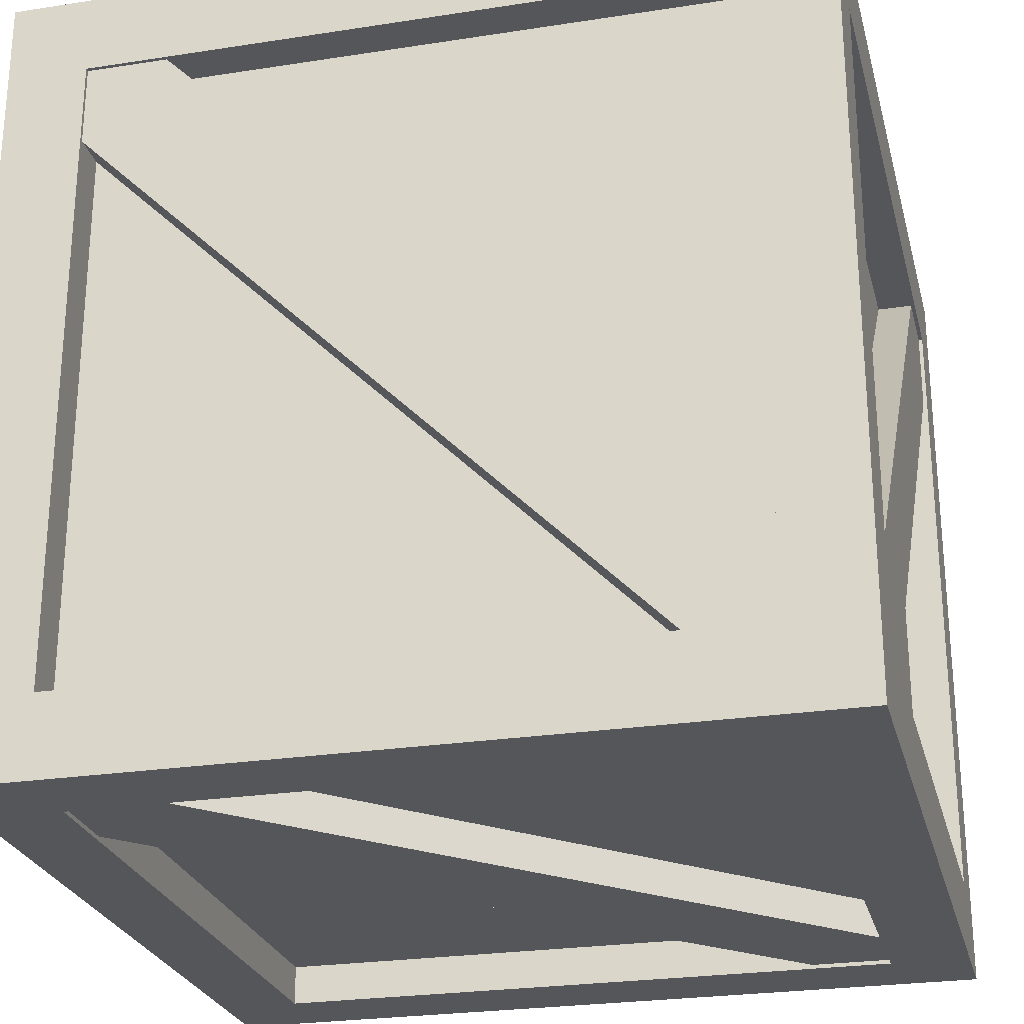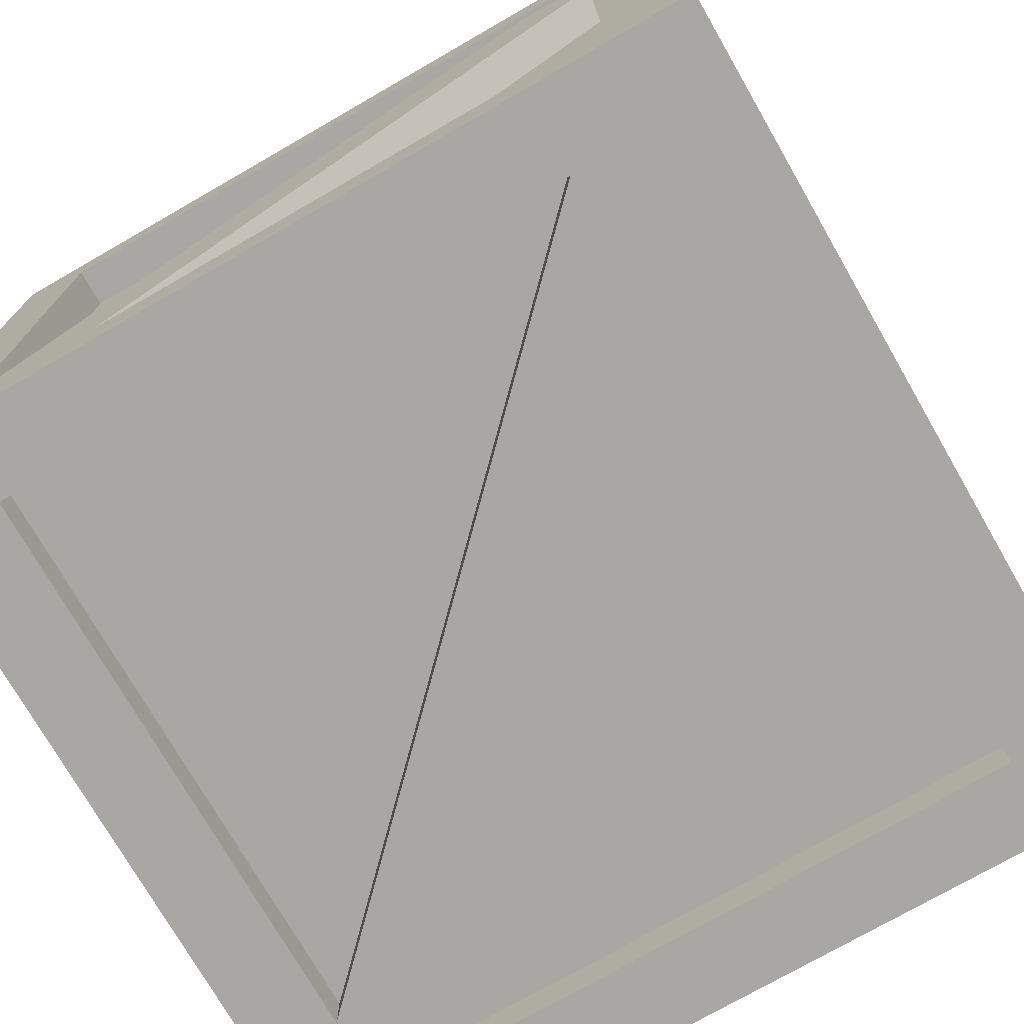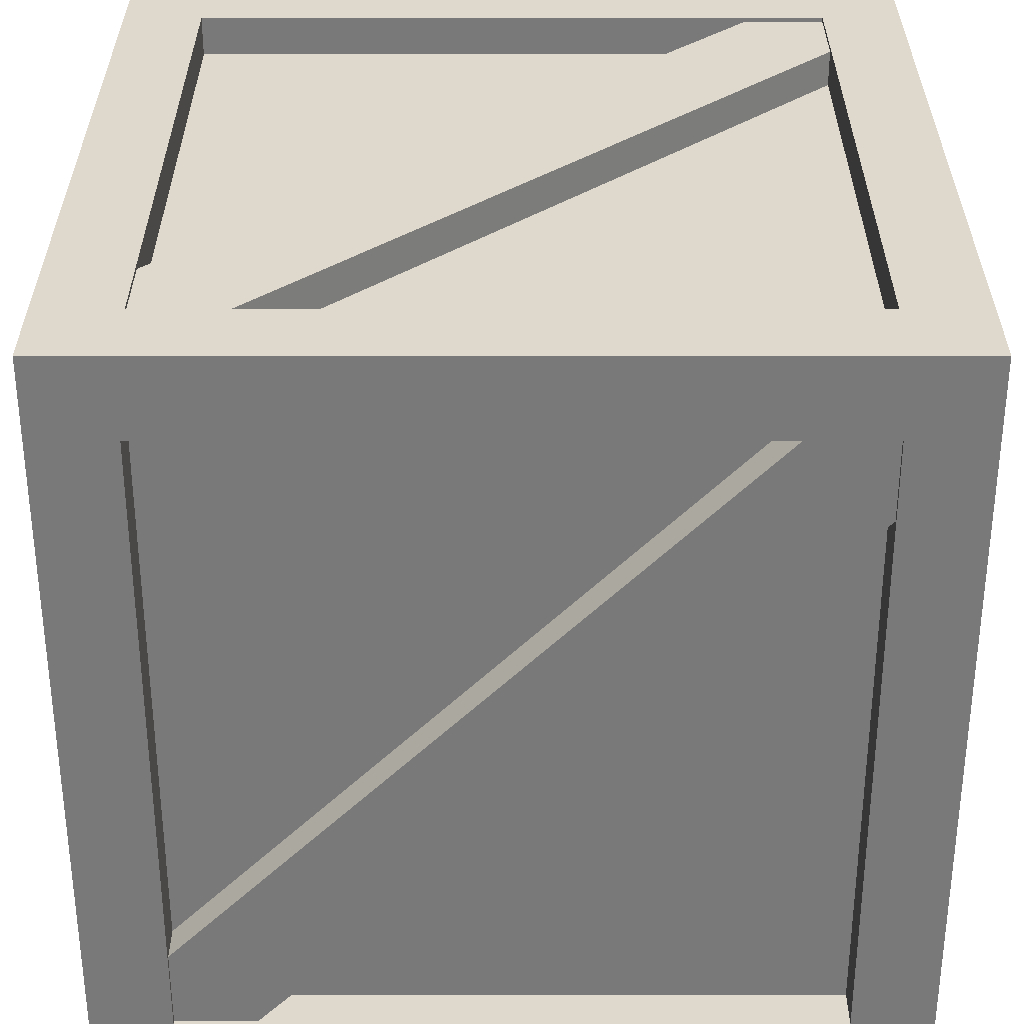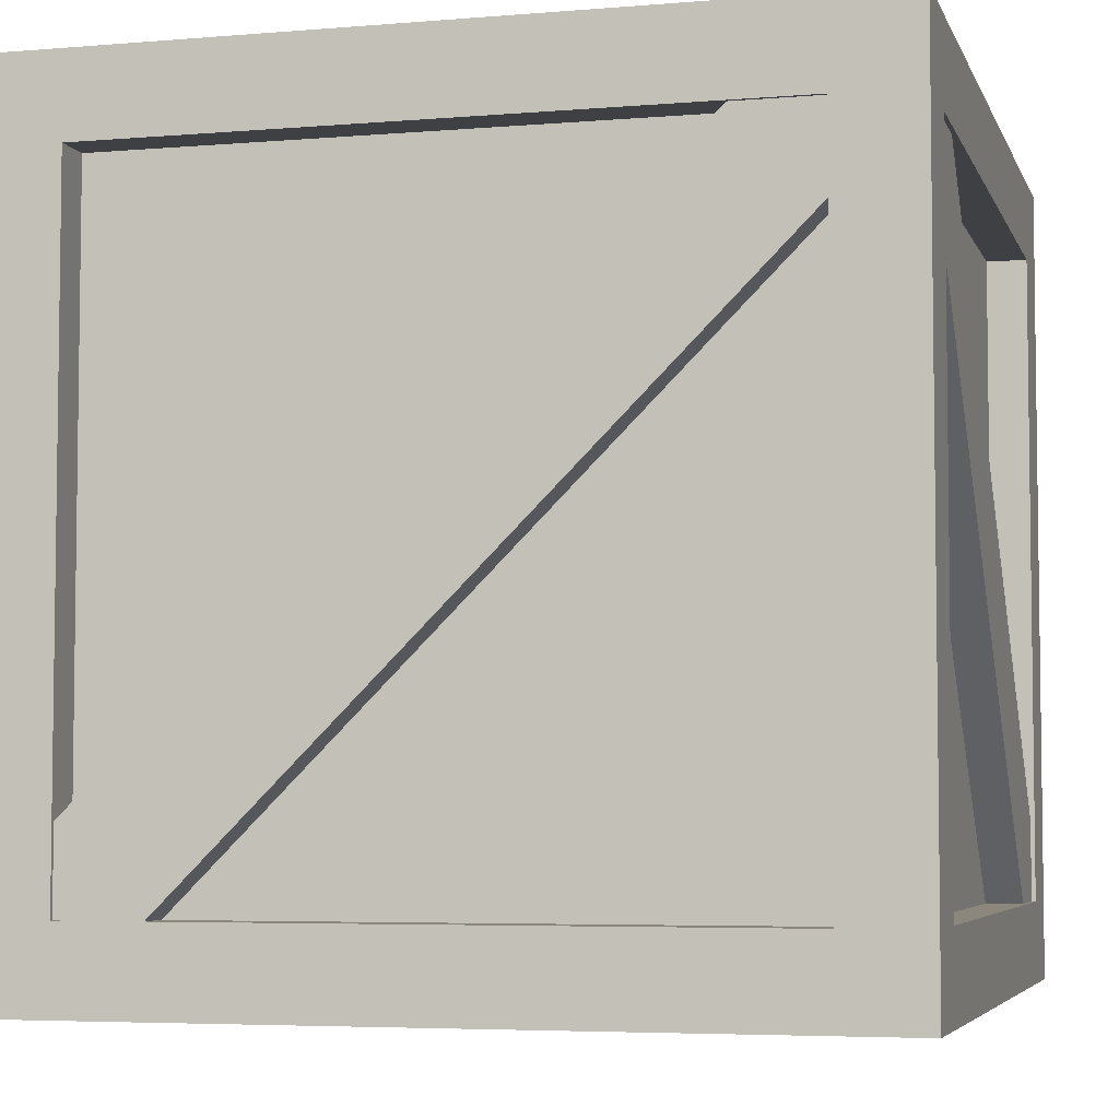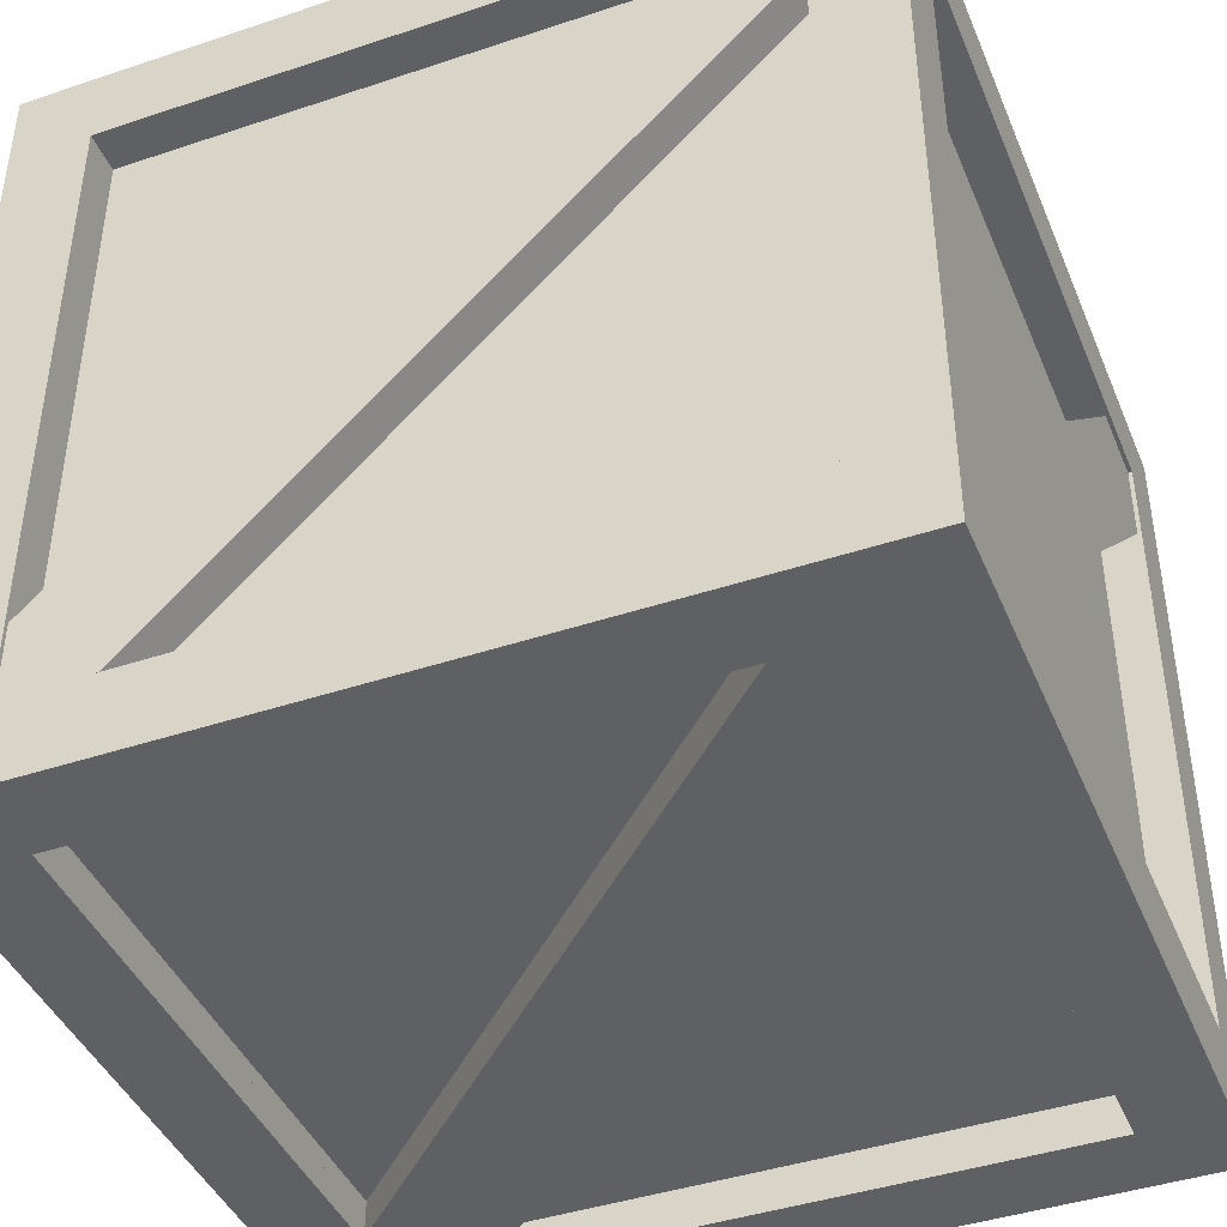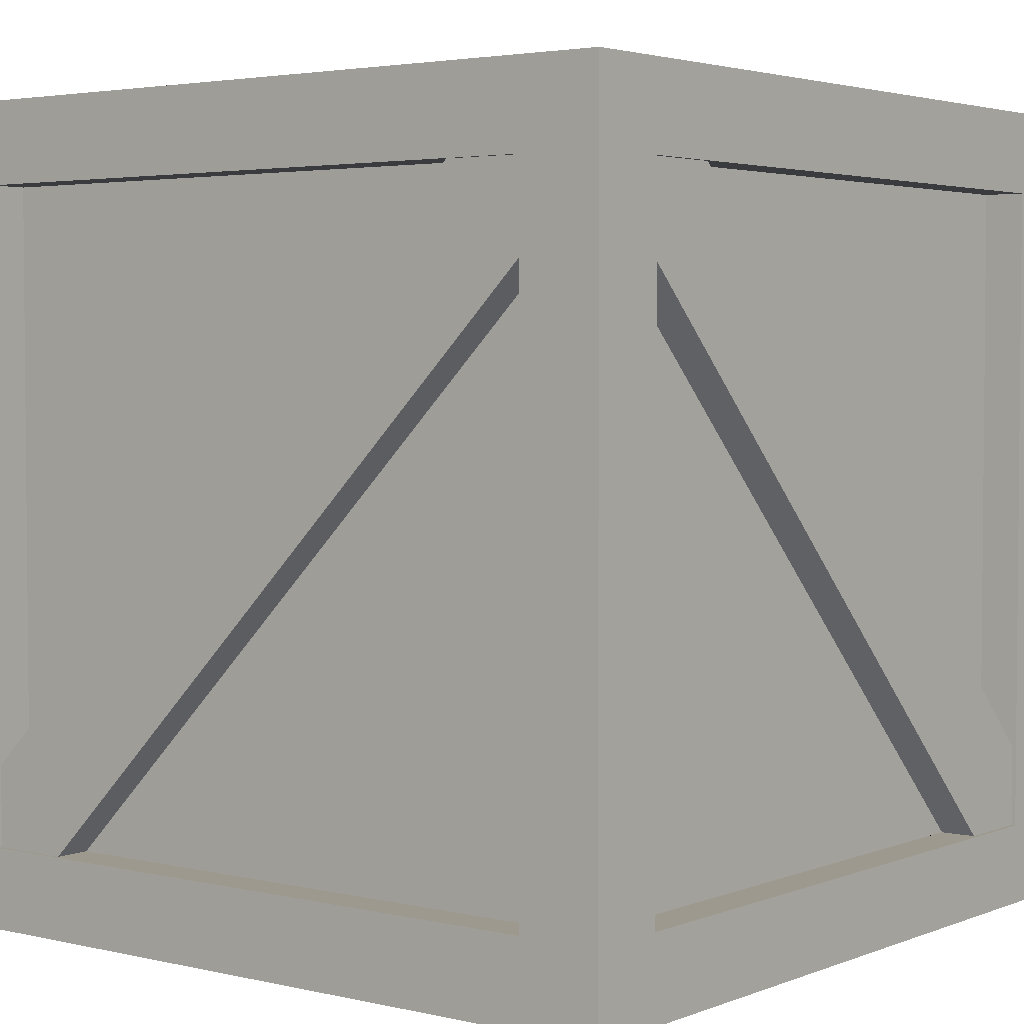
<metadata>
{"format":"obj","ext":"obj","renderer":"f3d","projection":"perspective","resolution":1024,"background":"white","views":[{"elev":-25.7,"azim":103.9,"up":"+Z"},{"elev":-74.7,"azim":-150.1,"up":"+Y"},{"elev":-57.8,"azim":-180.0,"up":"+Y"},{"elev":-5.0,"azim":-165.1,"up":"+Z"},{"elev":-42.7,"azim":-158.3,"up":"+Y"},{"elev":3.3,"azim":38.0,"up":"+Z"}]}
</metadata>
<code>
v -0.8 -0.9 -0.8
v -0.8 -0.9 0.8
v 0.8 -0.9 0.8
v -0.6 -0.99 -0.8
v -0.8 -0.99 -0.6
v 0.8 -0.99 0.6
v 0.6 -0.99 0.8
v 0.8 -0.99 0.8
v -0.8 -0.99 -0.8
v 1 -1 -1
v 0.8 -1 -1
v -1 -1 -1
v 1 -1 -0.8
v -0.8 -1 0.8
v 0.8 -1 0.8
v 0.8 -1 -0.8
v -0.8 -1 -0.8
v 0.8 -0.9 -0.8
v 0.6 -0.9 0.8
v 0.8 -0.9 0.6
v -0.8 -0.9 -0.6
v -0.6 -0.9 -0.8
v 0.8 0.9 -0.8
v 0.8 0.9 0.8
v -0.8 0.9 0.8
v 0.6 0.99 -0.8
v 0.8 0.99 -0.6
v -0.8 0.99 0.6
v -0.6 0.99 0.8
v -0.8 0.99 0.8
v 0.8 0.99 -0.8
v 0.8 1 -1
v 0.8 1 1
v 1 1 1
v 1 1 0.8
v 1 1 -1
v 1 1 -0.8
v 0.8 1 0.8
v -0.8 1 0.8
v -0.8 1 -0.8
v 0.8 1 -0.8
v -0.8 0.9 -0.8
v -0.6 0.9 0.8
v -0.8 0.9 0.6
v 0.8 0.9 -0.6
v 0.6 0.9 -0.8
v 0.8 -0.8 -0.9
v 0.8 0.8 -0.9
v -0.8 0.8 -0.9
v 0.6 -0.8 -0.99
v 0.8 -0.6 -0.99
v -0.8 0.6 -0.99
v -0.6 0.8 -0.99
v -0.8 0.8 -0.99
v 0.8 -0.8 -0.99
v -0.8 1 -1
v -0.8 -1 -1
v 0.8 0.8 -1
v -0.8 0.8 -1
v -0.8 -0.8 -1
v 0.8 -0.8 -1
v -0.8 -0.8 -0.9
v -0.6 0.8 -0.9
v -0.8 0.6 -0.9
v 0.8 -0.6 -0.9
v 0.6 -0.8 -0.9
v -0.9 -0.8 -0.8
v -0.9 0.8 -0.8
v -0.9 0.8 0.8
v -0.99 -0.8 -0.6
v -0.99 -0.6 -0.8
v -0.99 0.6 0.8
v -0.99 0.8 0.6
v -0.99 0.8 0.8
v -0.99 -0.8 -0.8
v -1 -1 -0.8
v -1 1 -0.8
v -1 1 -1
v -1 1 1
v -1 0.8 -1
v -1 1 0.8
v -1 -1 0.8
v -1 -0.8 -1
v -1 0.8 -0.8
v -1 0.8 0.8
v -1 -0.8 0.8
v -1 -0.8 -0.8
v -0.9 -0.8 0.8
v -0.9 0.8 0.6
v -0.9 0.6 0.8
v -0.9 -0.6 -0.8
v -0.9 -0.8 -0.6
v 0.9 -0.8 0.8
v 0.9 0.8 0.8
v 0.9 0.8 -0.8
v 0.99 -0.8 0.6
v 0.99 -0.6 0.8
v 0.99 0.6 -0.8
v 0.99 0.8 -0.6
v 0.99 0.8 -0.8
v 0.99 -0.8 0.8
v 1 -1 0.8
v 1 0.8 -1
v 1 0.8 1
v 1 -0.8 1
v 1 -0.8 -1
v 1 0.8 0.8
v 1 0.8 -0.8
v 1 -0.8 -0.8
v 1 -0.8 0.8
v 0.9 -0.8 -0.8
v 0.9 0.8 -0.6
v 0.9 0.6 -0.8
v 0.9 -0.6 0.8
v 0.9 -0.8 0.6
v -0.8 -0.8 0.9
v -0.8 0.8 0.9
v 0.8 0.8 0.9
v -0.6 -0.8 0.99
v -0.8 -0.6 0.99
v 0.8 0.6 0.99
v 0.6 0.8 0.99
v 0.8 0.8 0.99
v -0.8 -0.8 0.99
v -0.8 -1 1
v -0.8 1 1
v -1 0.8 1
v 1 -1 1
v 0.8 -1 1
v -1 -1 1
v -1 -0.8 1
v -0.8 0.8 1
v 0.8 0.8 1
v 0.8 -0.8 1
v -0.8 -0.8 1
v 0.8 -0.8 0.9
v 0.6 0.8 0.9
v 0.8 0.6 0.9
v -0.8 -0.6 0.9
v -0.6 -0.8 0.9
f 14 17 2
f 4 6 8
f 3 19 20
f 16 11 10
f 15 19 3
f 15 3 20
f 18 22 16
f 22 20 6
f 19 21 7
f 41 23 45
f 31 26 28
f 25 43 44
f 38 33 34
f 41 37 36
f 35 37 41
f 39 43 25
f 39 25 40
f 42 46 40
f 46 44 26
f 43 45 27
f 61 47 65
f 55 50 51
f 66 65 47
f 58 48 59
f 59 49 60
f 62 66 60
f 66 64 50
f 63 65 51
f 84 87 68
f 75 70 71
f 89 68 91
f 84 77 80
f 80 83 84
f 85 81 84
f 82 86 76
f 84 68 85
f 85 69 86
f 88 92 86
f 92 90 72
f 89 91 71
f 107 110 94
f 101 96 97
f 95 112 113
f 104 105 110
f 103 108 109
f 107 94 108
f 108 95 109
f 111 115 109
f 115 113 98
f 112 114 97
f 132 135 117
f 124 119 120
f 118 137 138
f 135 131 130
f 127 131 135
f 129 134 135
f 132 117 133
f 133 118 138
f 136 140 134
f 140 138 121
f 137 139 122
f 15 102 128
f 14 125 130
f 17 76 57
f 82 76 17
f 15 129 14
f 102 15 16
f 11 16 57
f 39 81 126
f 40 56 78
f 39 126 33
f 81 39 77
f 56 40 41
f 59 80 56
f 58 32 36
f 60 57 83
f 61 106 10
f 103 106 61
f 59 56 32
f 80 59 83
f 57 60 61
f 85 127 81
f 86 82 131
f 87 83 76
f 127 85 131
f 108 103 37
f 107 35 34
f 109 13 10
f 110 105 128
f 108 37 35
f 13 109 110
f 133 104 33
f 132 126 79
f 134 129 128
f 133 33 126
f 104 133 105
f 17 1 2
f 1 21 2
f 5 9 7
f 9 4 7
f 4 8 7
f 19 2 20
f 2 21 20
f 20 21 18
f 21 1 18
f 1 22 18
f 13 16 10
f 14 2 15
f 2 19 15
f 16 15 18
f 15 20 18
f 22 1 17
f 16 22 17
f 4 22 6
f 21 5 7
f 38 41 24
f 41 45 24
f 29 27 30
f 27 31 28
f 30 27 28
f 43 24 44
f 24 45 44
f 45 23 44
f 23 46 42
f 44 23 42
f 35 38 34
f 32 41 36
f 38 35 41
f 38 24 39
f 24 43 39
f 25 44 42
f 40 25 42
f 46 23 41
f 40 46 41
f 44 28 26
f 29 43 27
f 58 61 48
f 61 65 48
f 52 54 53
f 50 52 53
f 51 50 53
f 49 63 64
f 48 65 66
f 63 48 64
f 48 66 64
f 66 62 64
f 48 63 49
f 59 48 49
f 49 64 62
f 60 49 62
f 66 47 61
f 60 66 61
f 64 52 50
f 53 63 51
f 87 67 68
f 67 91 68
f 72 74 73
f 70 72 71
f 72 73 71
f 92 91 67
f 90 92 88
f 69 89 90
f 89 91 90
f 91 92 90
f 77 78 80
f 83 87 84
f 81 77 84
f 86 87 76
f 68 89 69
f 85 68 69
f 69 90 88
f 86 69 88
f 92 67 87
f 86 92 87
f 70 92 72
f 73 89 71
f 110 93 94
f 93 114 94
f 96 98 97
f 98 100 99
f 97 98 99
f 112 94 113
f 94 114 113
f 114 93 113
f 93 115 111
f 113 93 111
f 107 104 110
f 106 103 109
f 94 112 95
f 108 94 95
f 95 113 111
f 109 95 111
f 115 93 110
f 109 115 110
f 96 115 98
f 99 112 97
f 135 116 117
f 116 139 117
f 119 121 120
f 121 123 122
f 120 121 122
f 137 117 138
f 117 139 138
f 139 116 138
f 116 140 136
f 138 116 136
f 125 135 130
f 132 127 135
f 125 129 135
f 117 137 118
f 133 117 118
f 134 133 136
f 133 138 136
f 140 116 135
f 134 140 135
f 119 140 121
f 139 120 122
f 129 15 128
f 82 14 130
f 76 12 57
f 14 82 17
f 129 125 14
f 13 102 16
f 16 17 57
f 81 79 126
f 77 40 78
f 38 39 33
f 39 40 77
f 32 56 41
f 80 78 56
f 103 58 36
f 57 12 83
f 11 61 10
f 58 103 61
f 58 59 32
f 59 60 83
f 11 57 61
f 127 79 81
f 82 130 131
f 83 12 76
f 85 86 131
f 103 36 37
f 104 107 34
f 106 109 10
f 102 110 128
f 107 108 35
f 102 13 110
f 104 34 33
f 127 132 79
f 105 134 128
f 132 133 126
f 133 134 105

</code>
